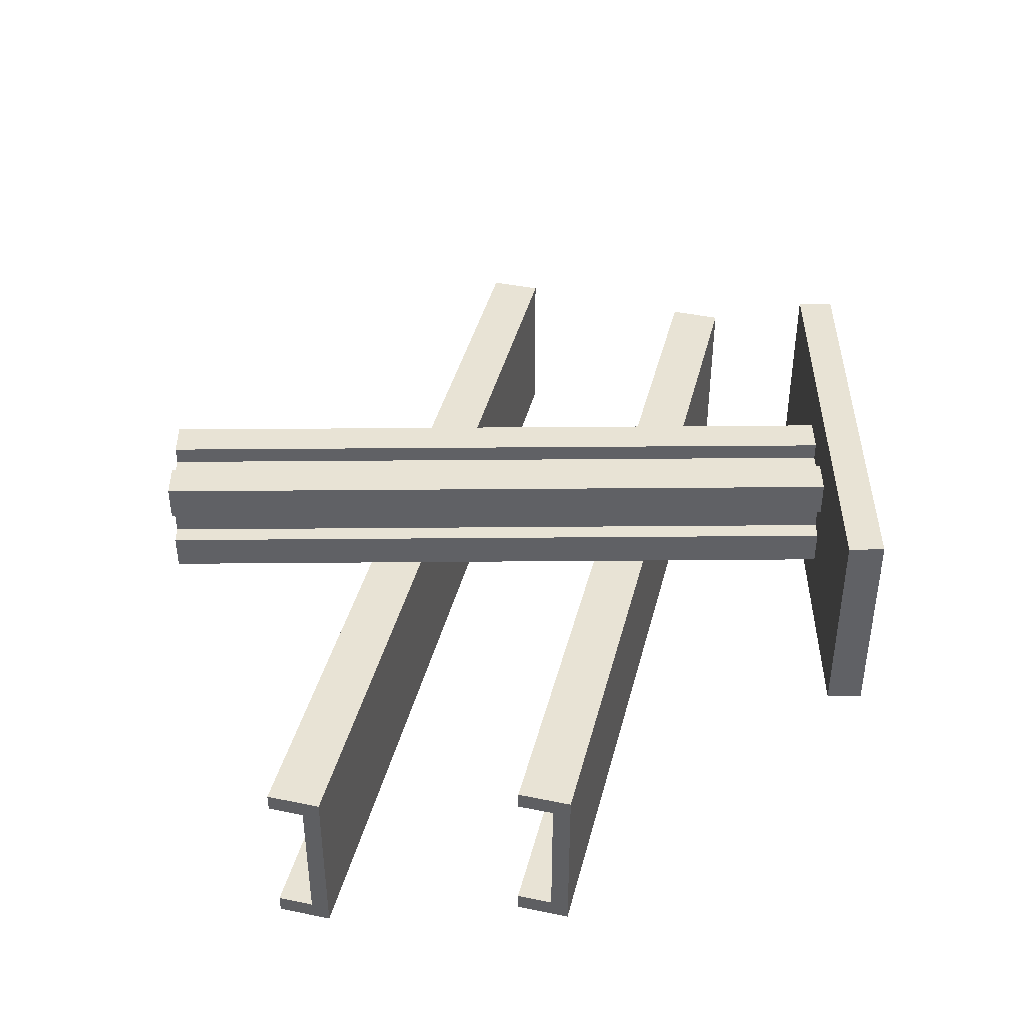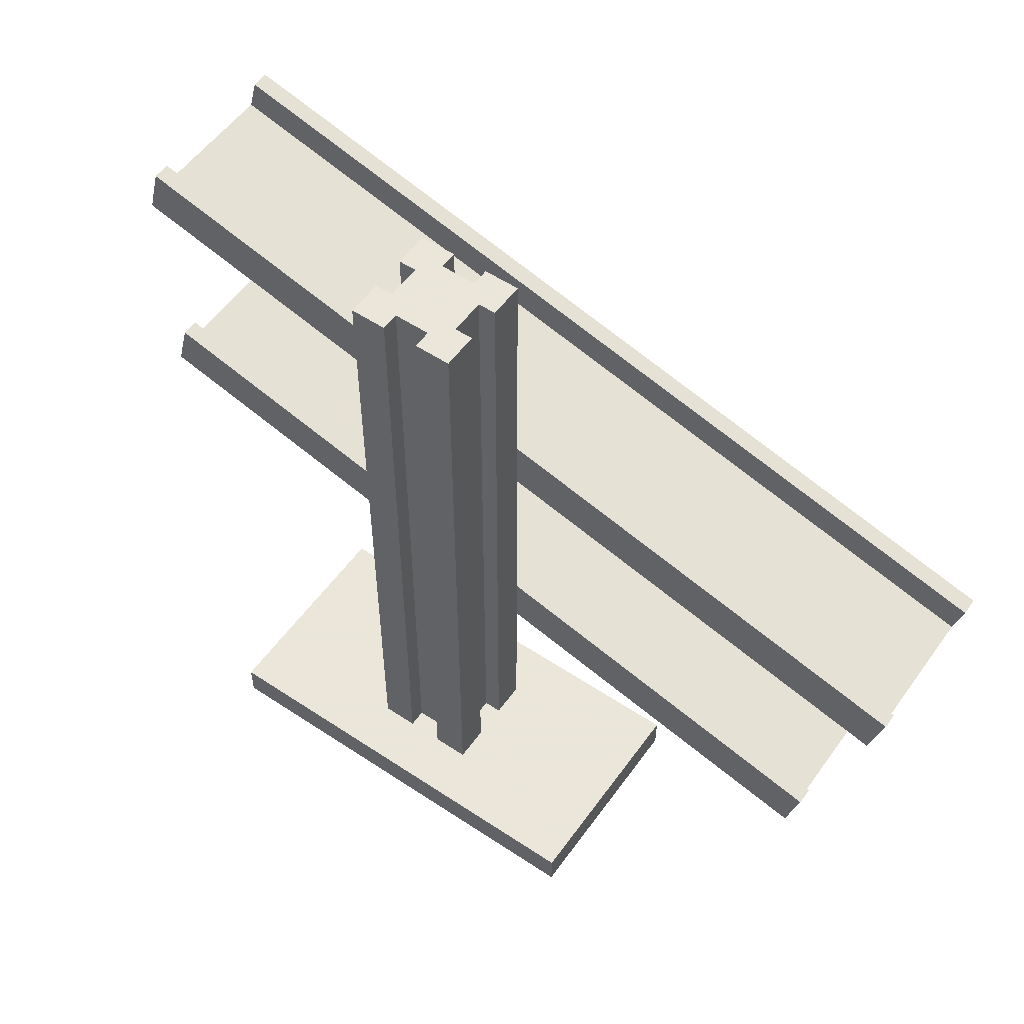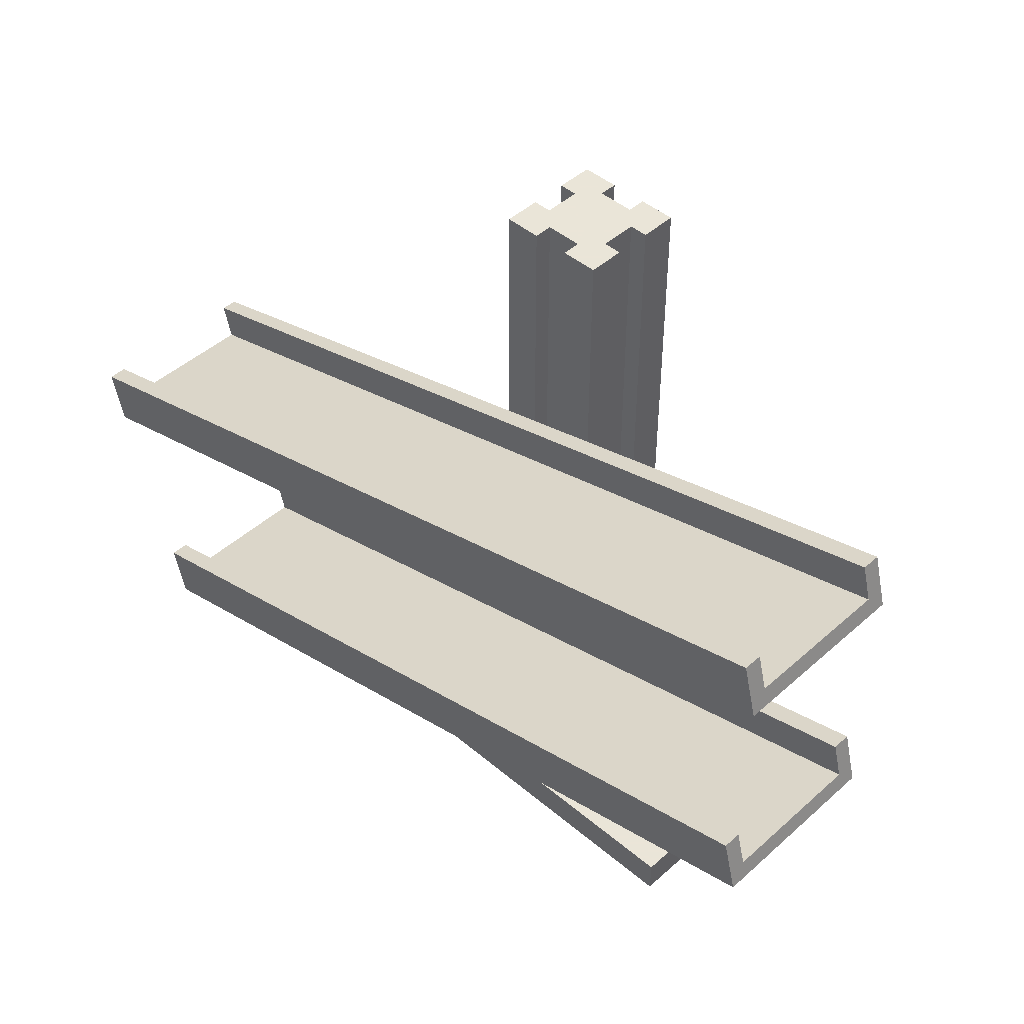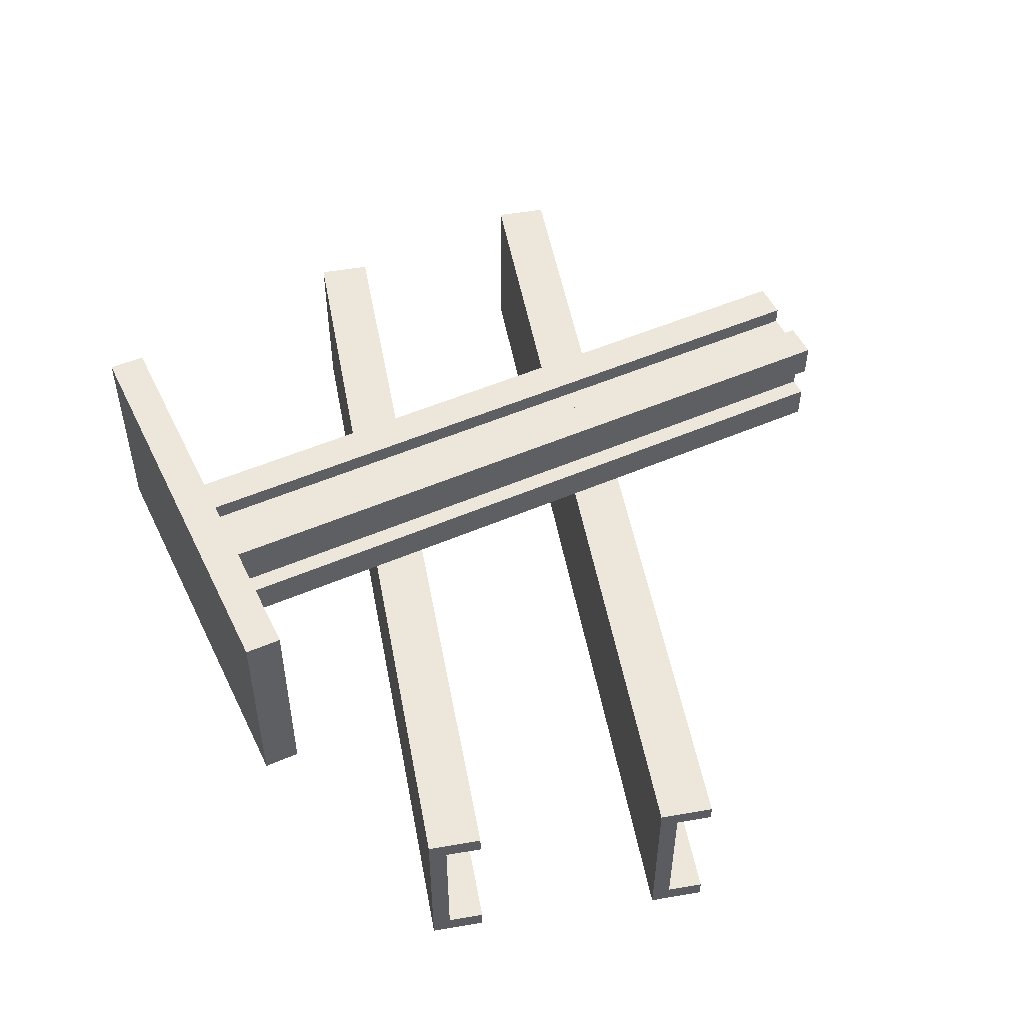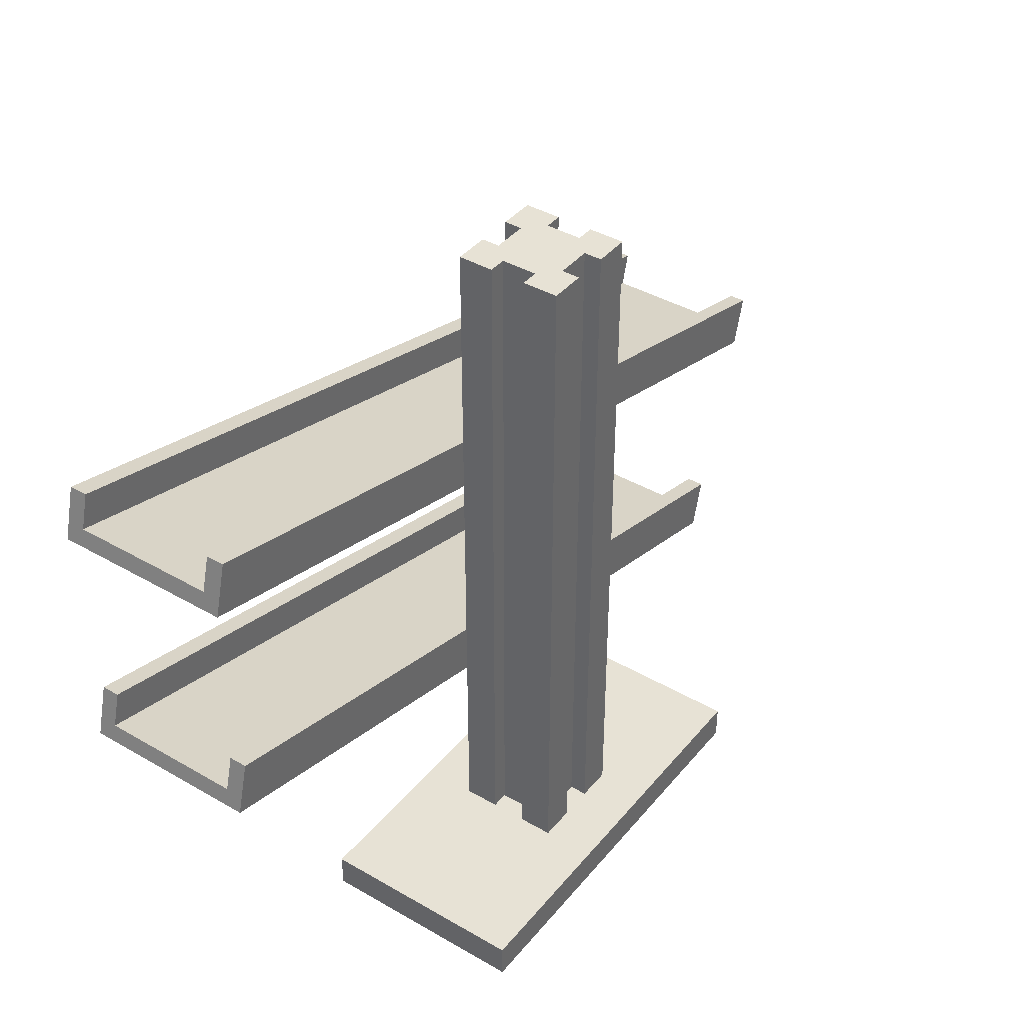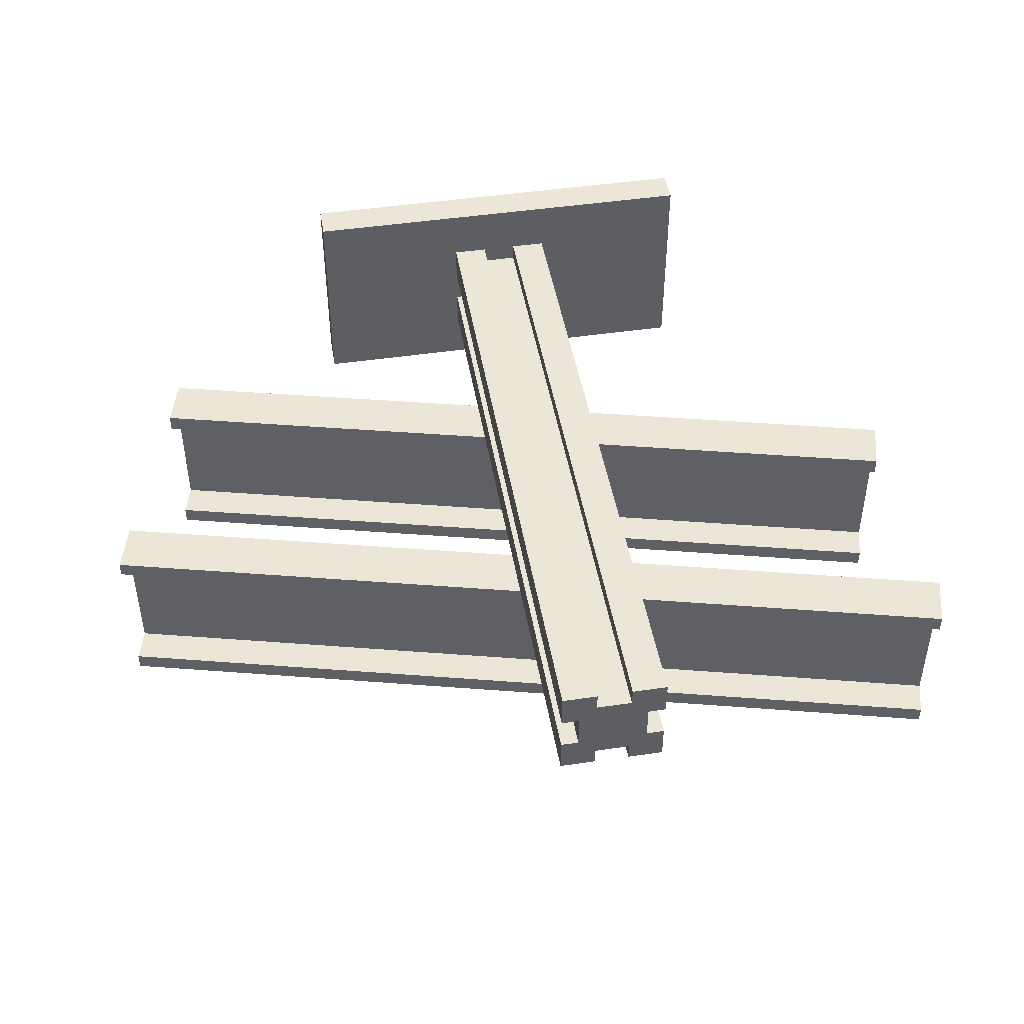
<metadata>
{"format":"obj","ext":"obj","renderer":"f3d","projection":"perspective","resolution":1024,"background":"white","views":[{"elev":41.2,"azim":89.4,"up":"+Y"},{"elev":55.0,"azim":-144.9,"up":"+Z"},{"elev":45.5,"azim":44.2,"up":"+Z"},{"elev":51.2,"azim":-115.2,"up":"+Y"},{"elev":40.3,"azim":125.5,"up":"+Z"},{"elev":46.2,"azim":-9.6,"up":"+Y"}]}
</metadata>
<code>
g RampaDoble
v 15 5 200
v 15 5 -0
v 15 15 0
v 15 15 200
v 5 15 -0
v 5 15 200
v 10 5 -0
v 10 5 200
v 10 -5 200
v 10 -5 -0
v 15 -5 200
v 15 -5 -0
v 5 10 -0
v 5 10 200
v -5 10 -0
v -5 10 200
v -5 15 -0
v -5 15 200
v -15 15 0
v -15 15 200
v -15 5 -0
v -15 5 200
v -10 5 -0
v -10 5 200
v -10 -5 -0
v -10 -5 200
v -15 -5 -0
v -15 -5 200
v 5 -10 200
v -5 -10 200
v 15 -15 200
v -15 -15 200
v -5 -15 200
v 5 -15 200
v 5 -10 -0
v -5 -10 -0
v 5 -15 136.8
v 15 -15 139.4
v -15 -15 131.6
v -5 -15 134.2
v -15 -15 116.1
v -15 -15 61.59
v -15 -15 46.09
v -15 -15 0
v -5 -15 -0
v -5 -15 48.7
v -5 -15 64.2
v -5 -15 118.7
v 5 -15 51.3
v 5 -15 66.81
v 5 -15 121.3
v -138 -15 99.51
v -134.2 -15 85
v -118.8 -15 34.51
v -115 -15 20
v 5 -15 0
v 15 -15 0
v 15 -15 53.91
v 15 -15 69.42
v 15 -15 123.9
v 115 -15 150
v 111.2 -15 164.5
v 115 -65 150
v -134.2 -65 85
v -138 -19.42 99.51
v 111.2 -20 164.5
v -138 -65 99.51
v 111.2 -65 164.5
v 115 -15 80
v 111.2 -15 94.51
v 115 -65 80
v -115 -65 20
v -118.8 -20 34.51
v 111.2 -20 94.51
v 111.2 -65 94.51
v -118.8 -65 34.51
v 113.7 -20 154.8
v -135.4 -19.42 89.84
v -135.4 -60 89.84
v -138 -60 99.51
v 113.7 -60 154.8
v 111.2 -60 164.5
v 111.2 -60 94.51
v -118.8 -60 34.51
v 113.7 -60 84.84
v 113.7 -20 84.84
v -116.3 -60 24.84
v -116.3 -20 24.84
v -60 30 0
v -60 -30 0
v 60 -30 0
v 60 30 0
v 60 30 -10
v 60 -30 -10
v -60 -30 -10
v -60 30 -10
f 1 2 3
f 3 4 1
f 3 5 6
f 6 4 3
f 7 2 1
f 1 8 7
f 7 8 9
f 9 10 7
f 10 9 11
f 11 12 10
f 13 14 6
f 6 5 13
f 15 16 14
f 14 13 15
f 15 17 18
f 18 16 15
f 18 17 19
f 19 20 18
f 19 21 22
f 22 20 19
f 23 24 22
f 22 21 23
f 25 26 24
f 24 23 25
f 25 27 28
f 28 26 25
f 16 29 9
f 29 16 24
f 4 14 8
f 9 8 16
f 24 26 29
f 4 6 14
f 26 30 29
f 31 9 29
f 32 30 26
f 8 14 16
f 31 11 9
f 32 33 30
f 29 34 31
f 20 24 16
f 8 1 4
f 20 22 24
f 16 18 20
f 26 28 32
f 35 29 30
f 30 36 35
f 34 37 38
f 38 31 34
f 32 39 40
f 40 33 32
f 28 41 39
f 27 42 41
f 41 28 27
f 27 43 42
f 27 44 43
f 39 32 28
f 45 46 43
f 43 44 45
f 36 47 46
f 36 30 48
f 48 47 36
f 30 40 48
f 30 33 40
f 46 45 36
f 49 46 47
f 47 50 49
f 41 42 47
f 47 48 41
f 40 37 51
f 51 48 40
f 52 39 41
f 41 53 52
f 54 42 43
f 43 55 54
f 29 51 37
f 35 50 51
f 51 29 35
f 35 49 50
f 35 56 49
f 37 34 29
f 57 58 49
f 49 56 57
f 51 50 59
f 59 60 51
f 12 59 58
f 12 11 60
f 60 59 12
f 11 38 60
f 11 31 38
f 58 57 12
f 61 60 38
f 38 62 61
f 63 51 60
f 63 48 51
f 64 41 48
f 48 63 64
f 64 53 41
f 60 61 63
f 65 40 39
f 65 37 40
f 39 52 65
f 66 38 37
f 37 65 66
f 66 62 38
f 67 64 63
f 63 68 67
f 69 58 59
f 59 70 69
f 71 49 58
f 71 72 46
f 46 49 71
f 72 43 46
f 72 55 43
f 58 69 71
f 73 50 47
f 47 42 73
f 42 54 73
f 74 59 50
f 50 73 74
f 74 70 59
f 71 75 76
f 76 72 71
f 77 66 65
f 65 78 77
f 53 64 79
f 67 80 79
f 52 53 78
f 79 64 67
f 79 78 53
f 78 65 52
f 61 77 81
f 62 66 77
f 68 63 81
f 77 61 62
f 81 63 61
f 81 82 68
f 79 81 77
f 77 78 79
f 82 80 67
f 67 68 82
f 80 82 81
f 81 79 80
f 75 83 84
f 84 76 75
f 75 71 85
f 71 69 86
f 86 85 71
f 70 74 86
f 86 69 70
f 85 83 75
f 72 87 88
f 76 84 87
f 54 55 88
f 87 72 76
f 88 55 72
f 88 73 54
f 87 85 86
f 86 88 87
f 83 85 87
f 87 84 83
f 74 73 88
f 88 86 74
f 89 27 21
f 23 21 27
f 27 25 23
f 90 44 27
f 27 89 90
f 90 56 45
f 45 44 90
f 45 56 35
f 35 36 45
f 91 57 56
f 56 90 91
f 91 2 12
f 92 17 5
f 17 15 13
f 12 57 91
f 12 2 7
f 13 5 17
f 89 19 17
f 7 10 12
f 92 3 2
f 17 92 89
f 2 91 92
f 21 19 89
f 5 3 92
f 93 92 91
f 91 94 93
f 94 91 90
f 90 95 94
f 95 90 89
f 89 96 95
f 96 89 92
f 92 93 96
f 96 93 94
f 94 95 96

</code>
